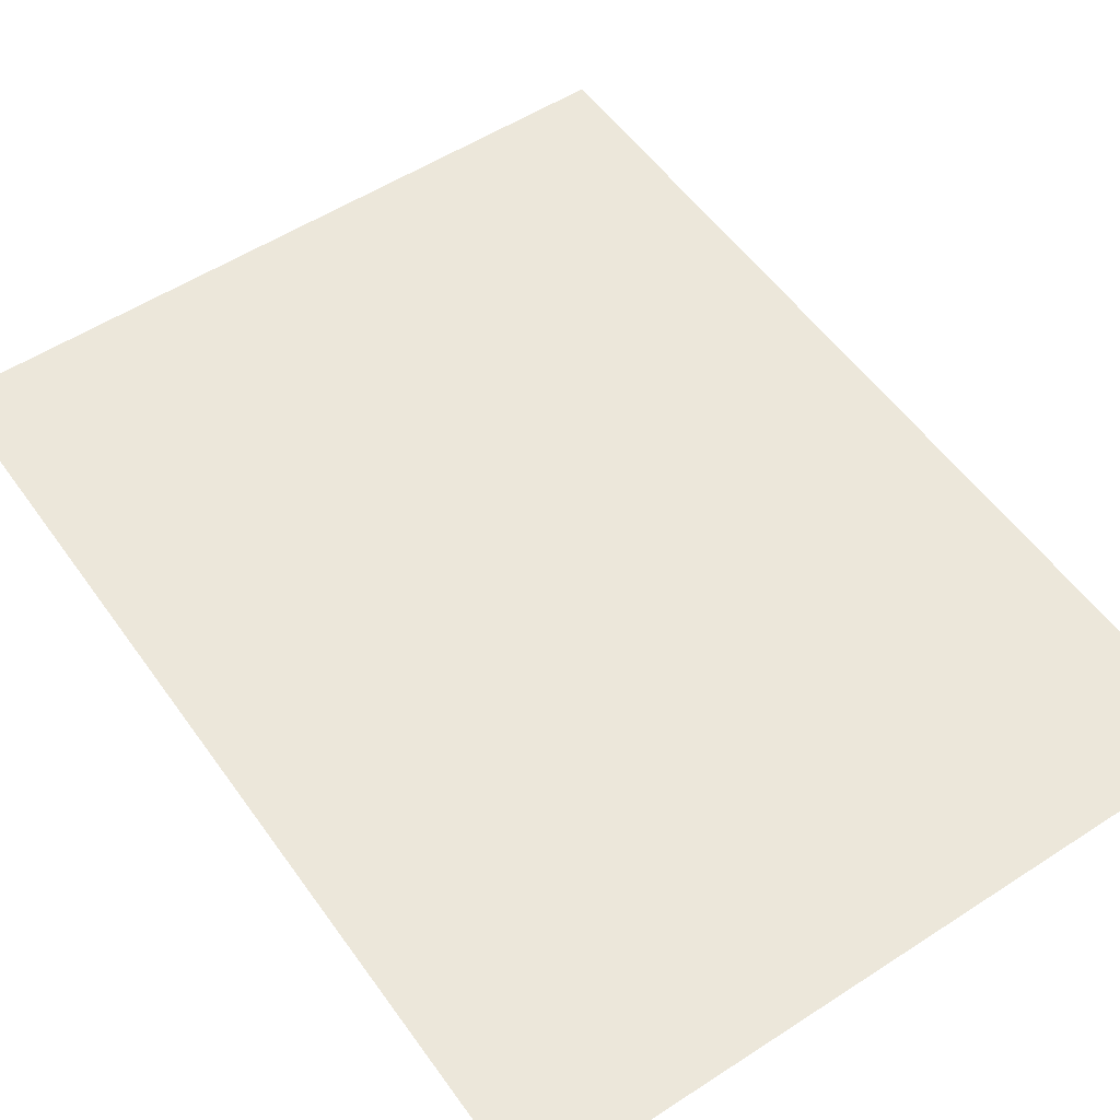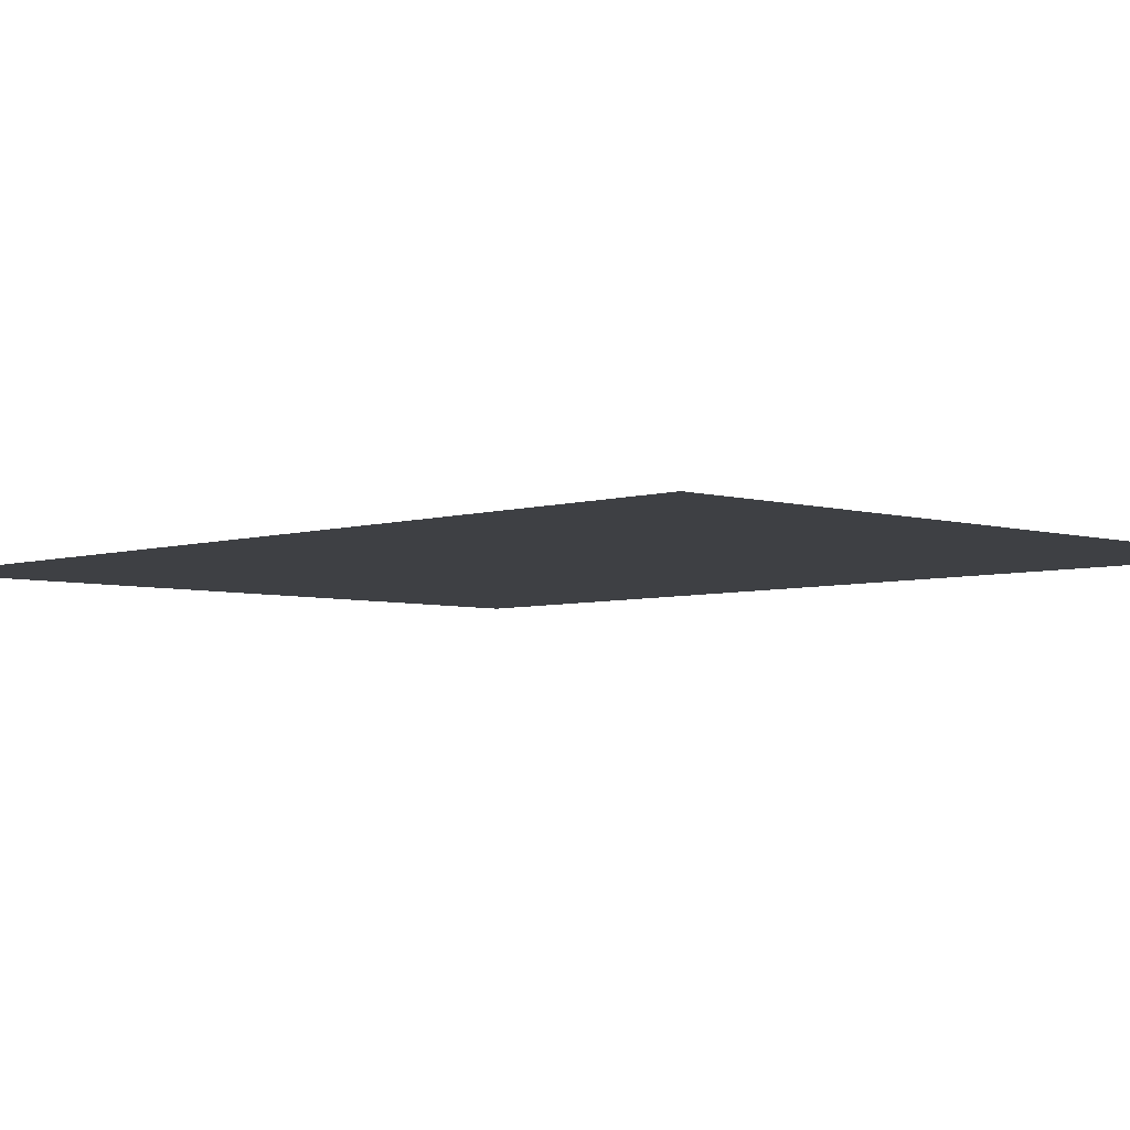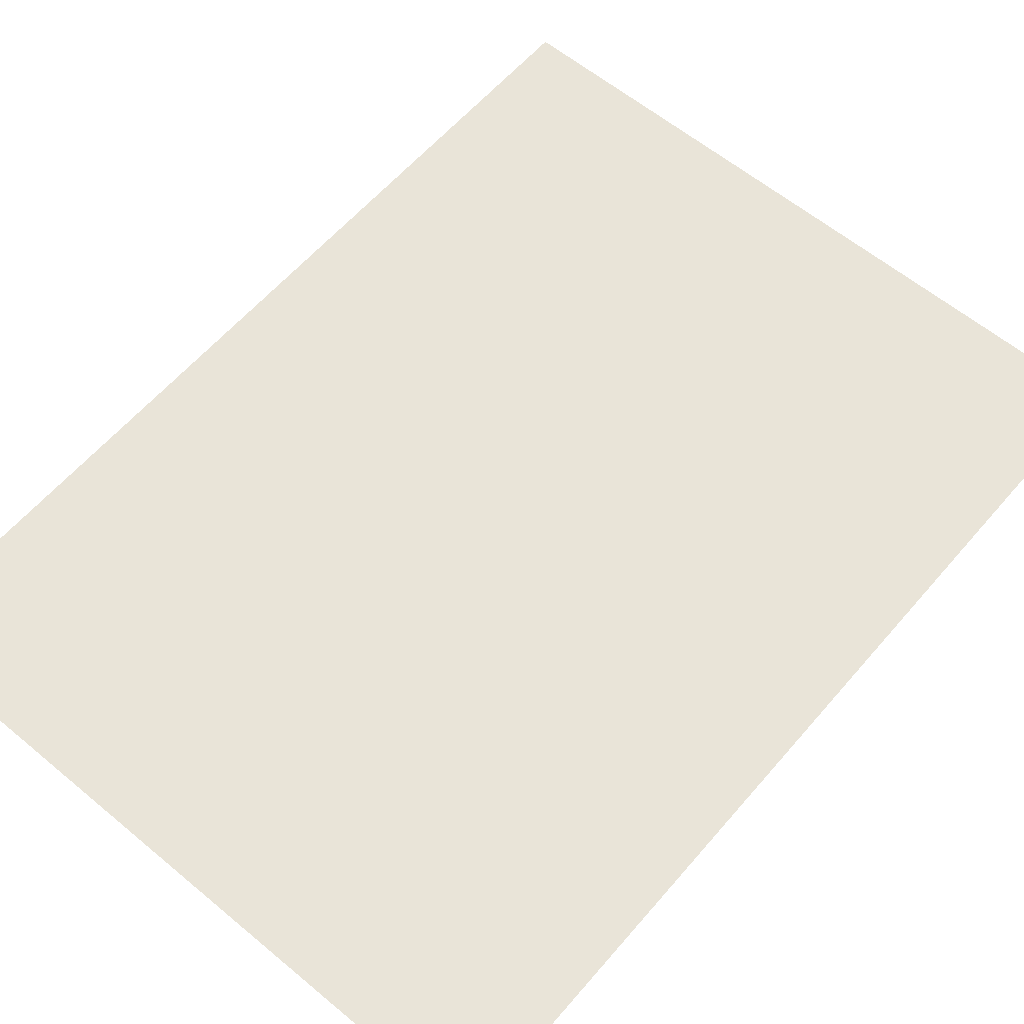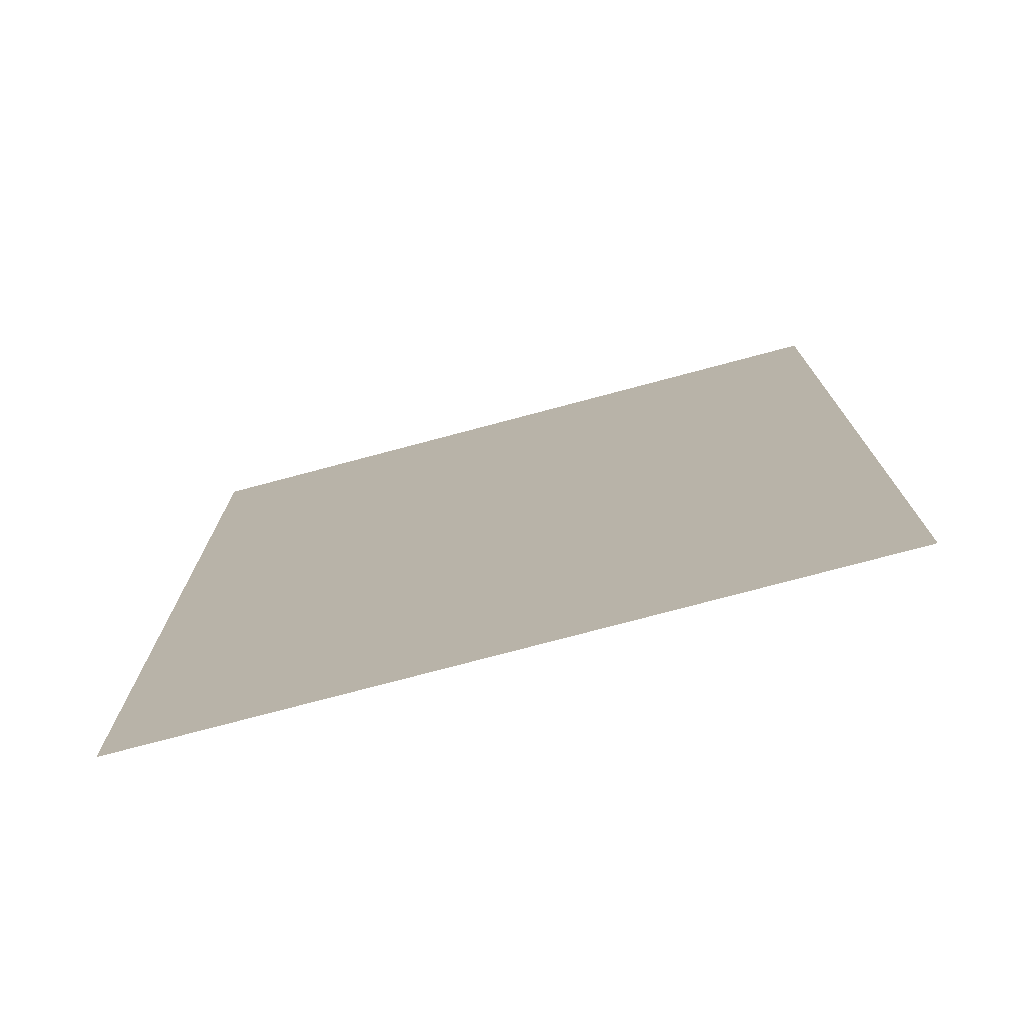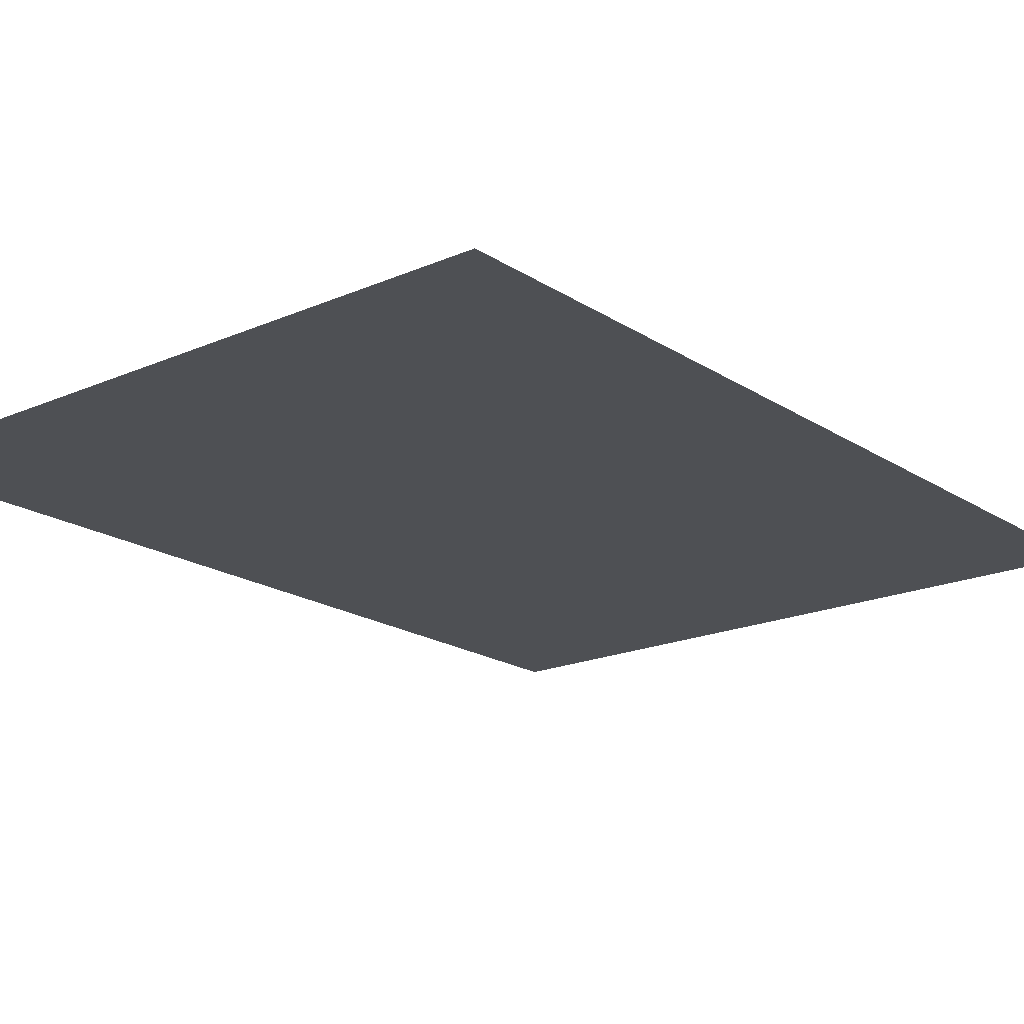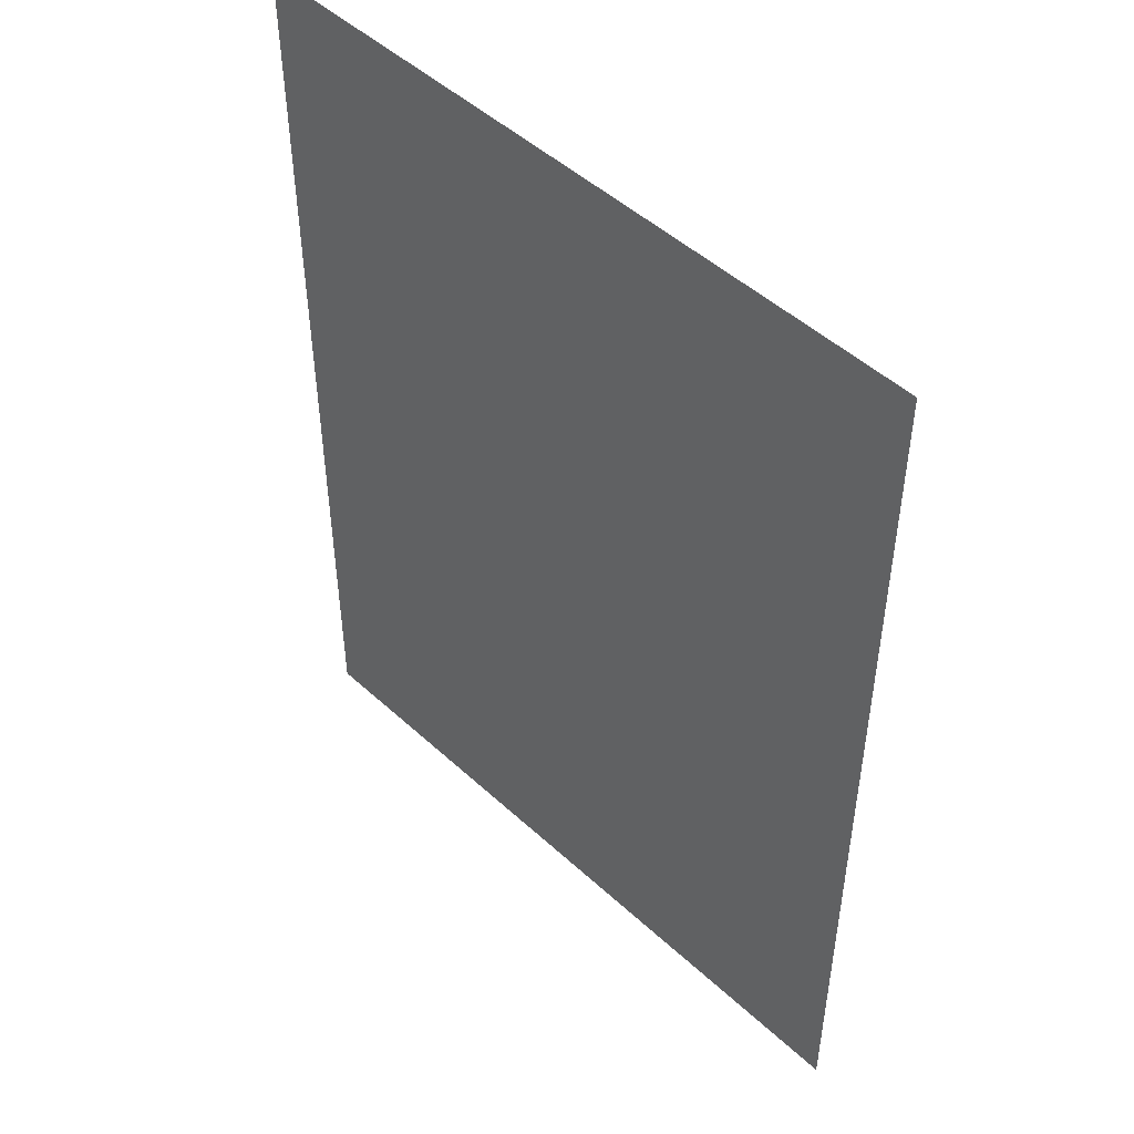
<metadata>
{"format":"obj","ext":"obj","renderer":"f3d","projection":"perspective","resolution":1024,"background":"white","views":[{"elev":54.1,"azim":-34.7,"up":"+Z"},{"elev":-4.7,"azim":135.8,"up":"+Z"},{"elev":60.2,"azim":-139.6,"up":"+Z"},{"elev":-76.1,"azim":14.9,"up":"+Y"},{"elev":-19.0,"azim":39.5,"up":"+Z"},{"elev":48.9,"azim":-134.5,"up":"+Y"}]}
</metadata>
<code>
v 2628 -656 -2623
v 2592 -656 -2623
v 2592 -704 -2623
v 2628 -704 -2623
v 2628 -656 -2623
v 2592 -704 -2623
f 1 2 3
f 4 5 6

</code>
